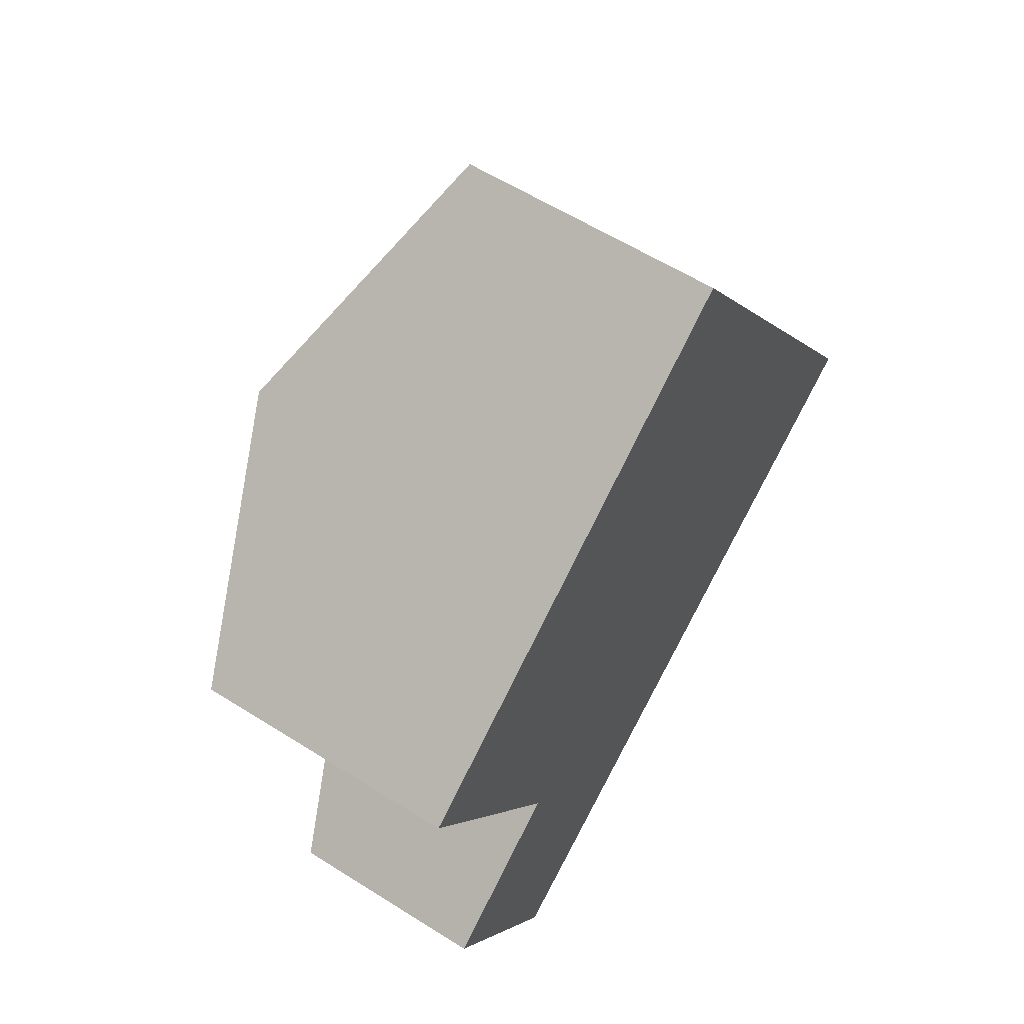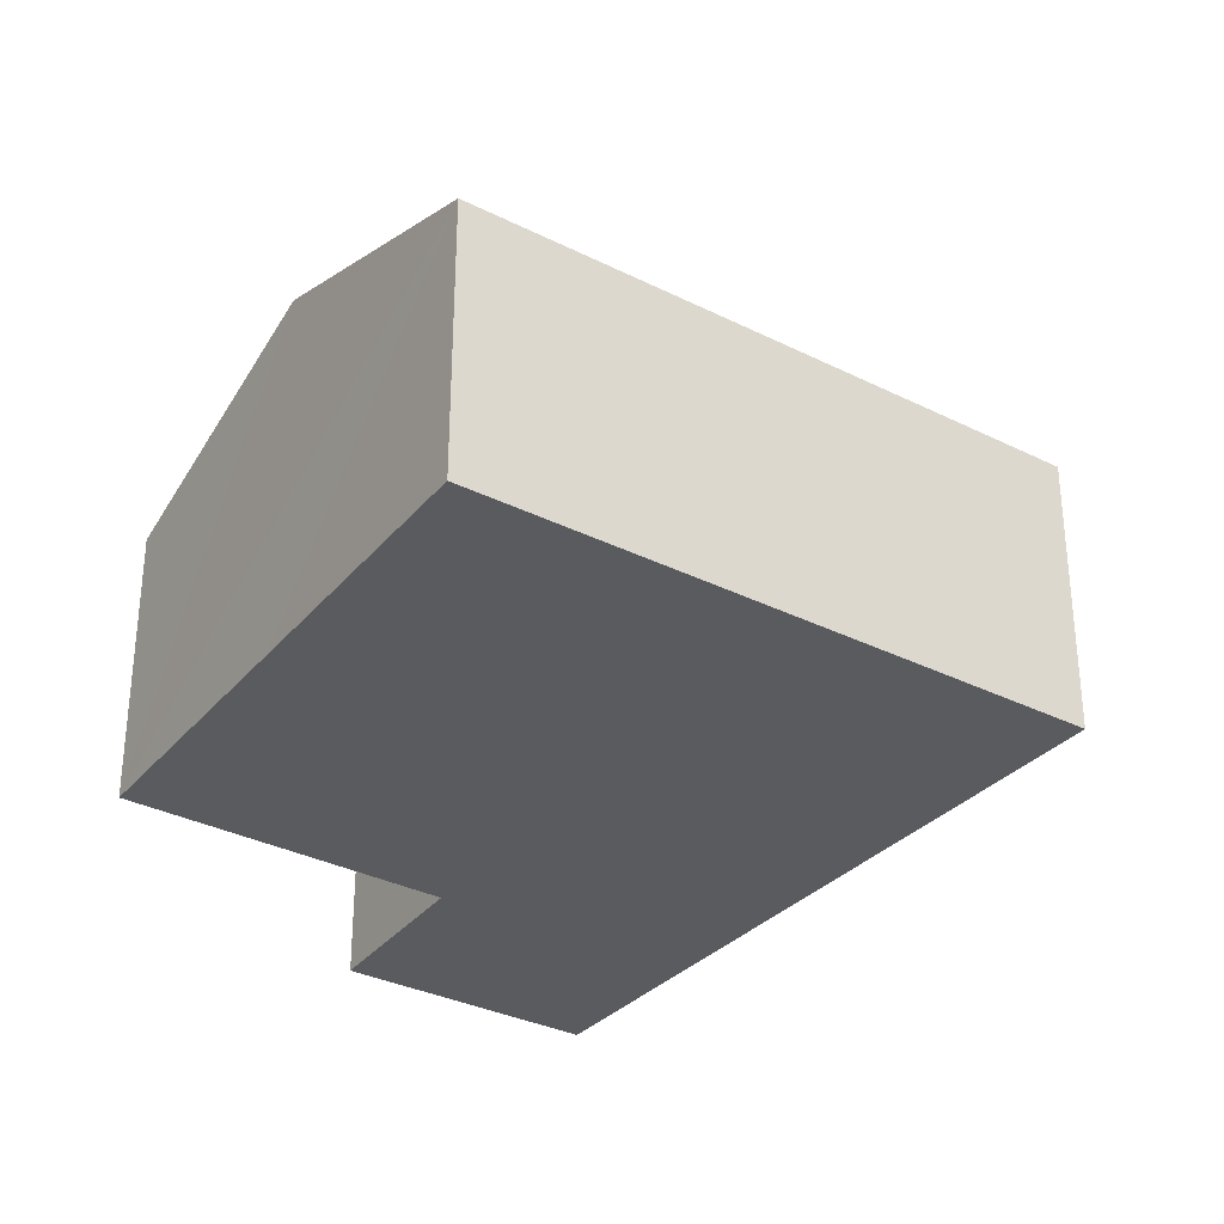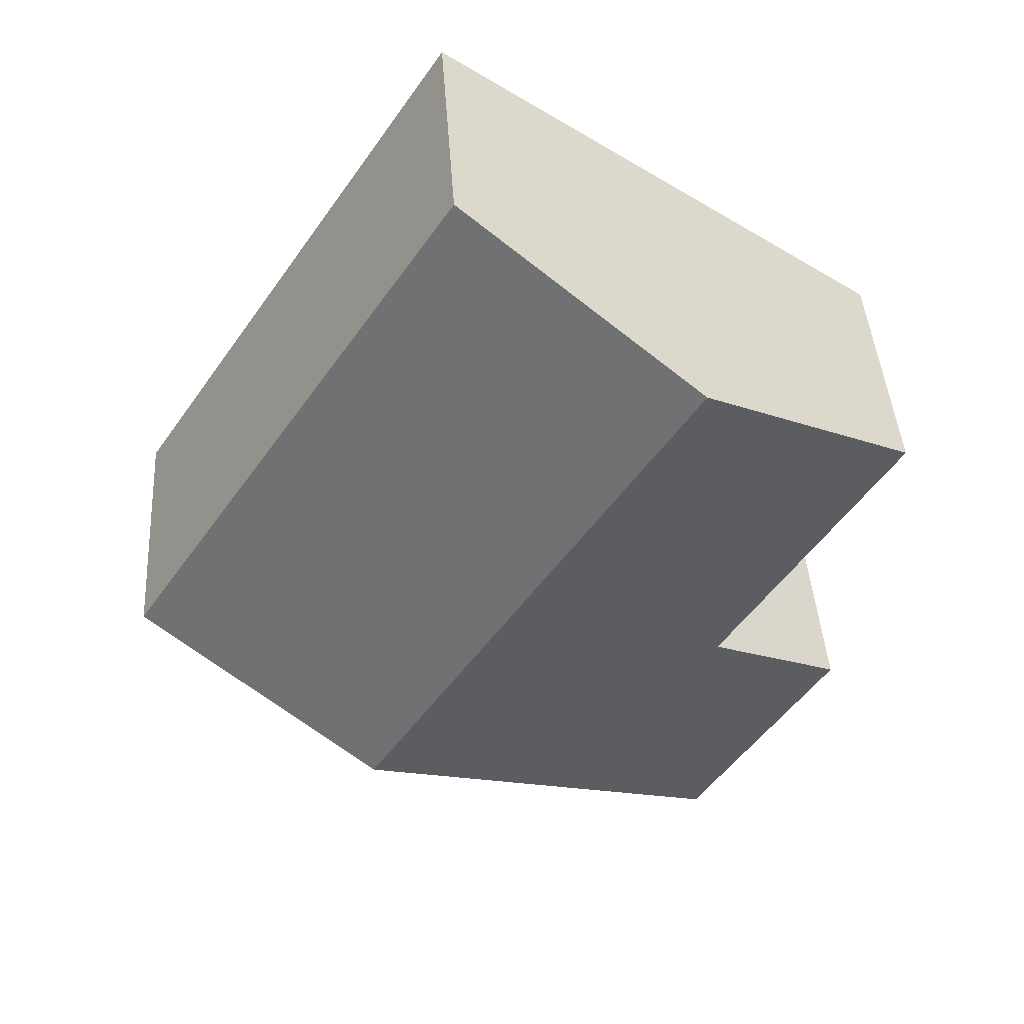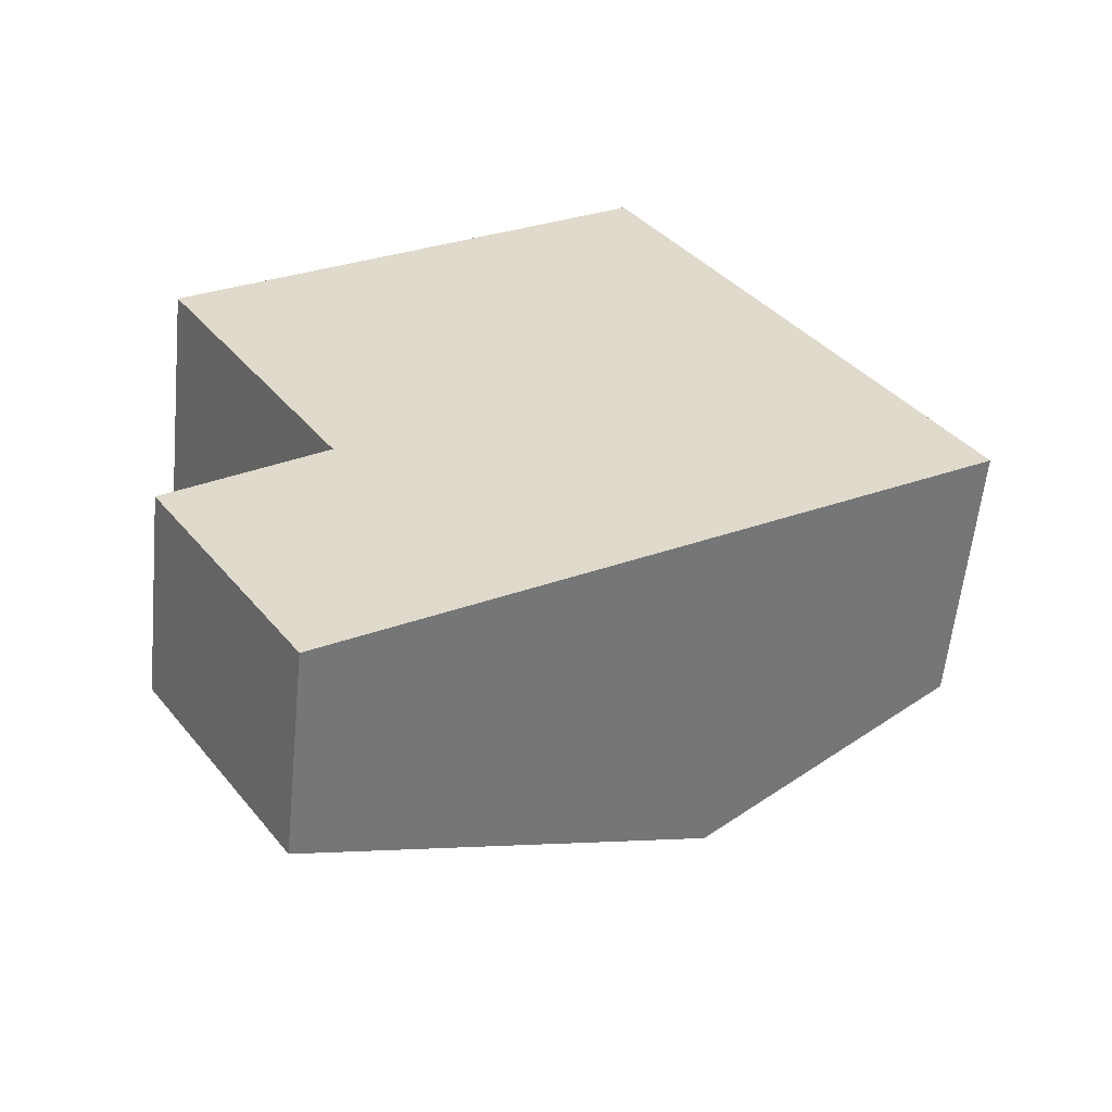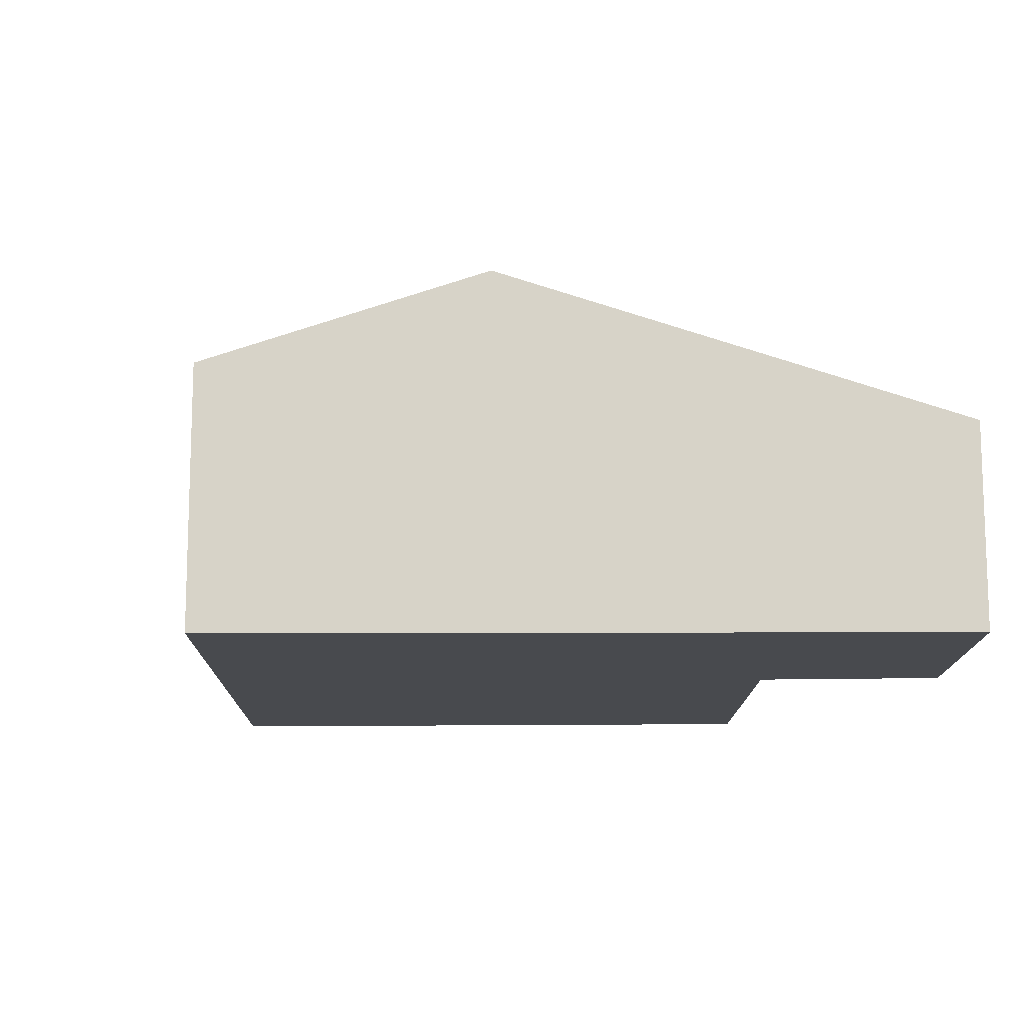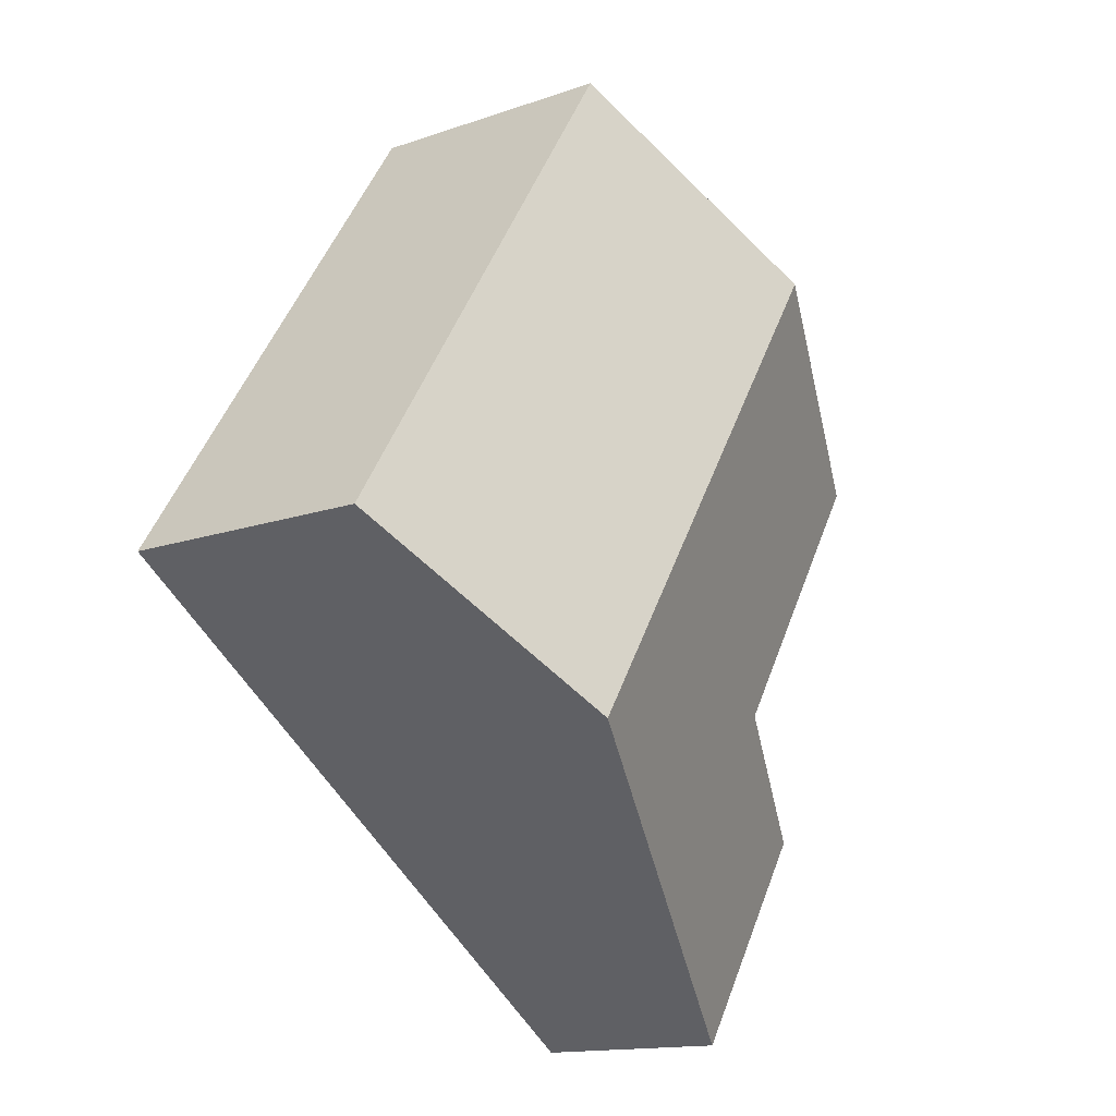
<metadata>
{"format":"obj","ext":"obj","renderer":"f3d","projection":"perspective","resolution":1024,"background":"white","views":[{"elev":58.8,"azim":-56.9,"up":"+Z"},{"elev":-32.3,"azim":21.6,"up":"+Y"},{"elev":42.9,"azim":176.3,"up":"+Z"},{"elev":-58.2,"azim":-5.7,"up":"+Z"},{"elev":-13.3,"azim":146.4,"up":"+Y"},{"elev":-14.6,"azim":127.1,"up":"+Z"}]}
</metadata>
<code>
v  2.068 3.26 1.479
v  7.309 2.412 -1.733
v  5.142 3.26 -3.193
v  4.194 2.412 3.001
v  0.278 1.879 -3.544
v  2.893 2.38 -4.709
v  1.608 1.877 -5.575
v  1.514 2.38 -2.614
v  1.62 2.423 -2.534
v  0 2.436 1.492e-16
v  0.278 2.17e-16 -3.544
v  1.608 3.414e-16 -5.575
v  0 0 0
v  1.62 1.552e-16 -2.534
v  1.514 1.601e-16 -2.614
v  2.068 -9.056e-17 1.479
v  4.194 -1.838e-16 3.001
v  7.309 1.061e-16 -1.733
v  5.142 1.955e-16 -3.193
v  2.893 2.883e-16 -4.709
g defaultobject
f 1 2 3
f 2 1 4
f 5 6 7
f 6 5 3
f 3 5 8
f 3 8 9
f 3 9 1
f 1 9 10
f 7 11 5
f 11 7 12
f 9 13 10
f 13 9 14
f 11 8 5
f 8 11 9
f 9 11 14
f 14 11 15
f 13 1 10
f 1 13 4
f 4 13 16
f 4 16 17
f 17 2 4
f 2 17 18
f 18 3 2
f 3 18 19
f 3 19 6
f 6 19 20
f 6 20 7
f 7 20 12
f 16 18 17
f 18 16 13
f 18 13 14
f 18 14 19
f 19 14 15
f 19 15 11
f 19 11 20
f 20 11 12

</code>
